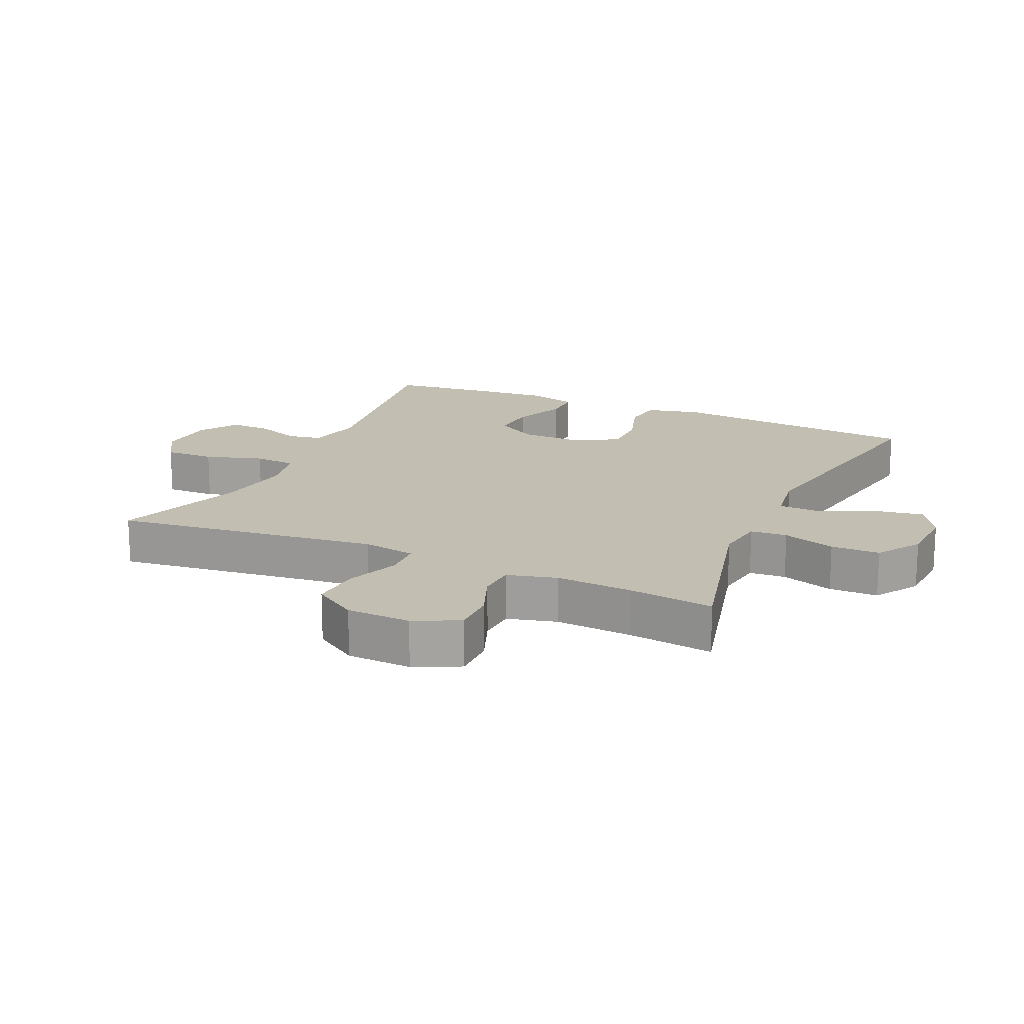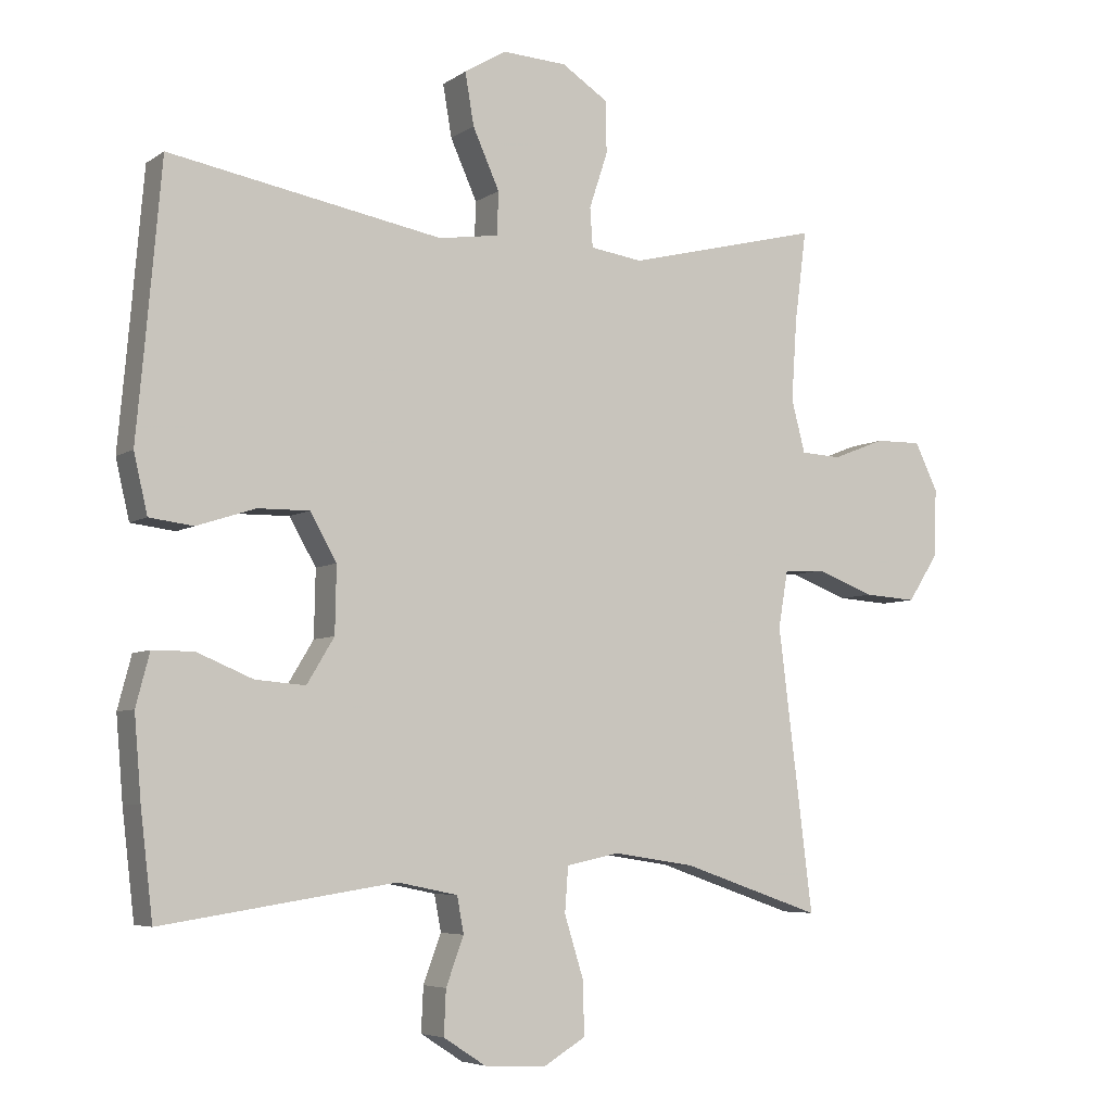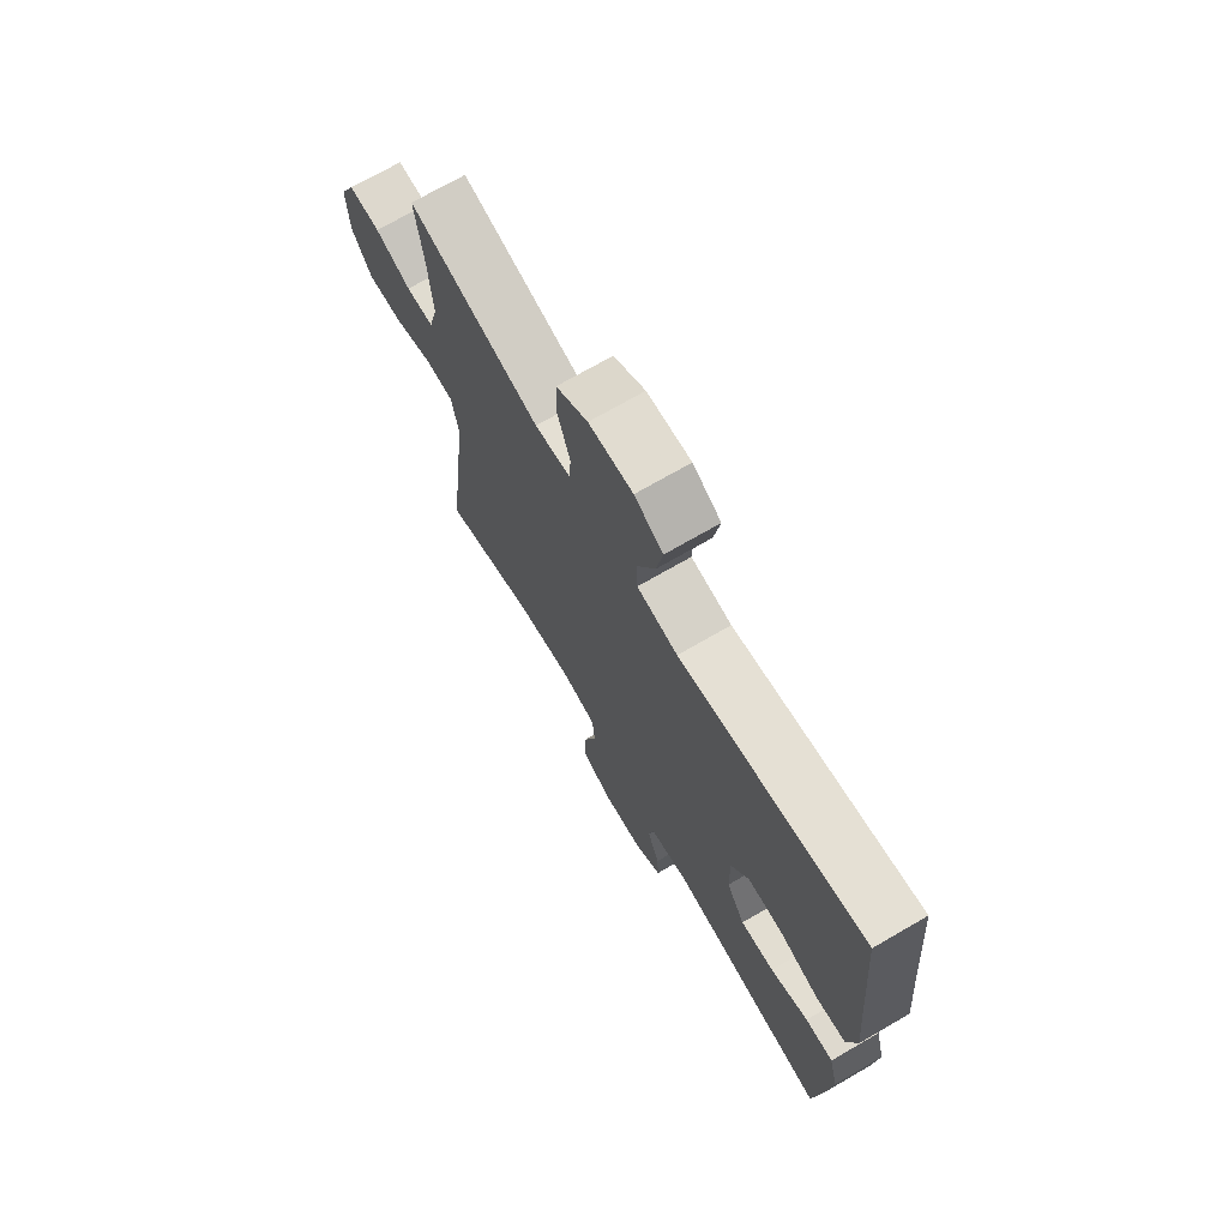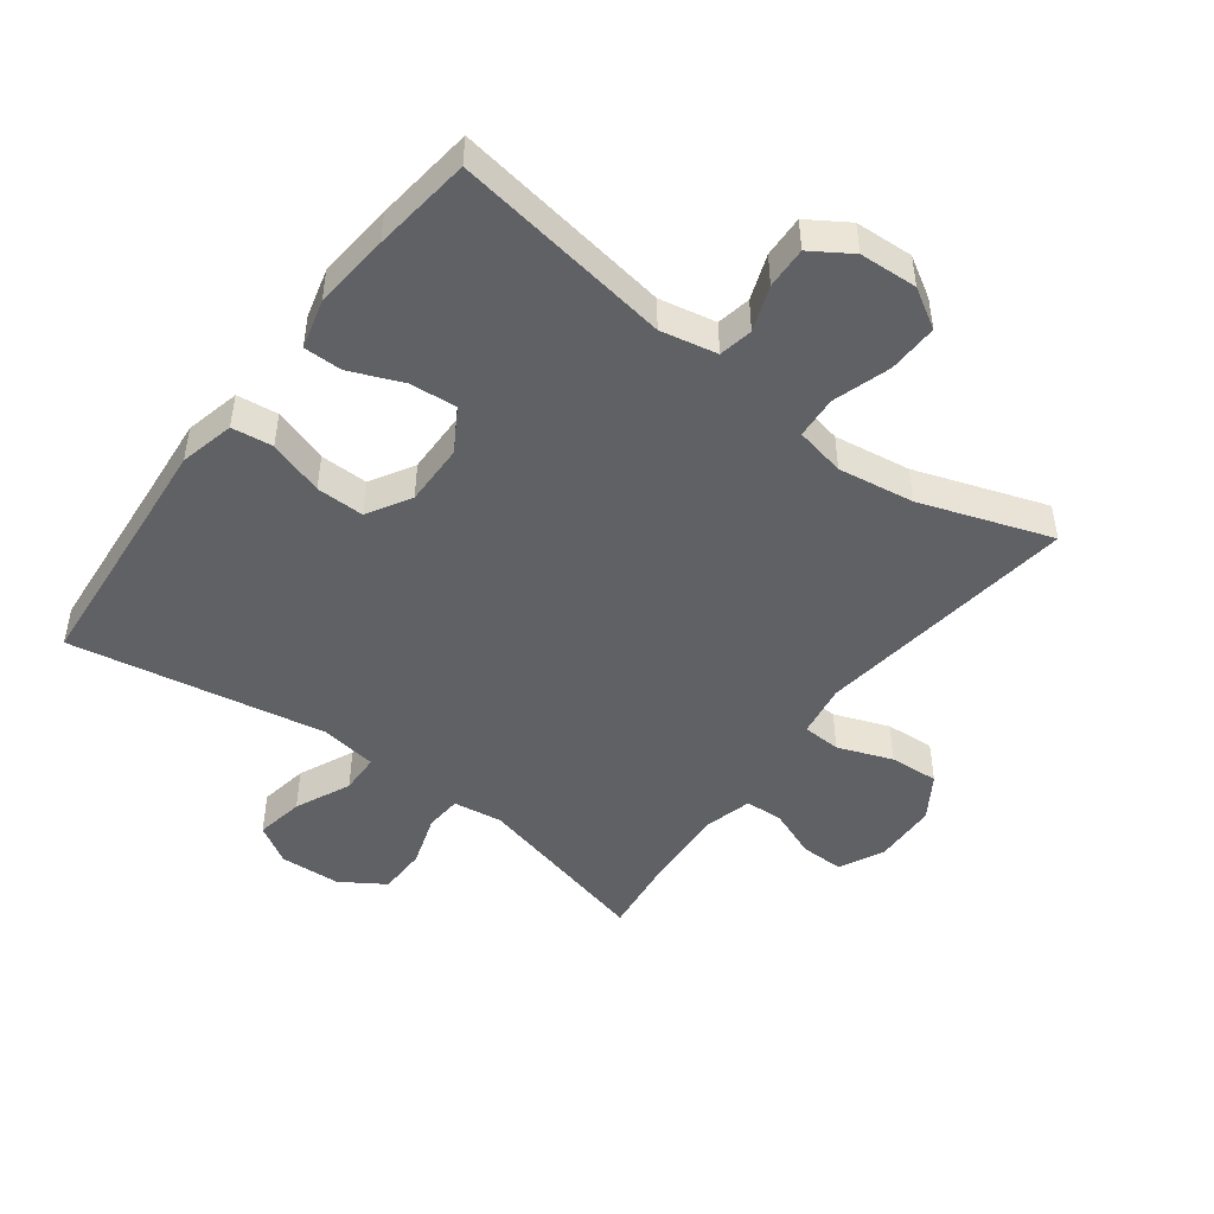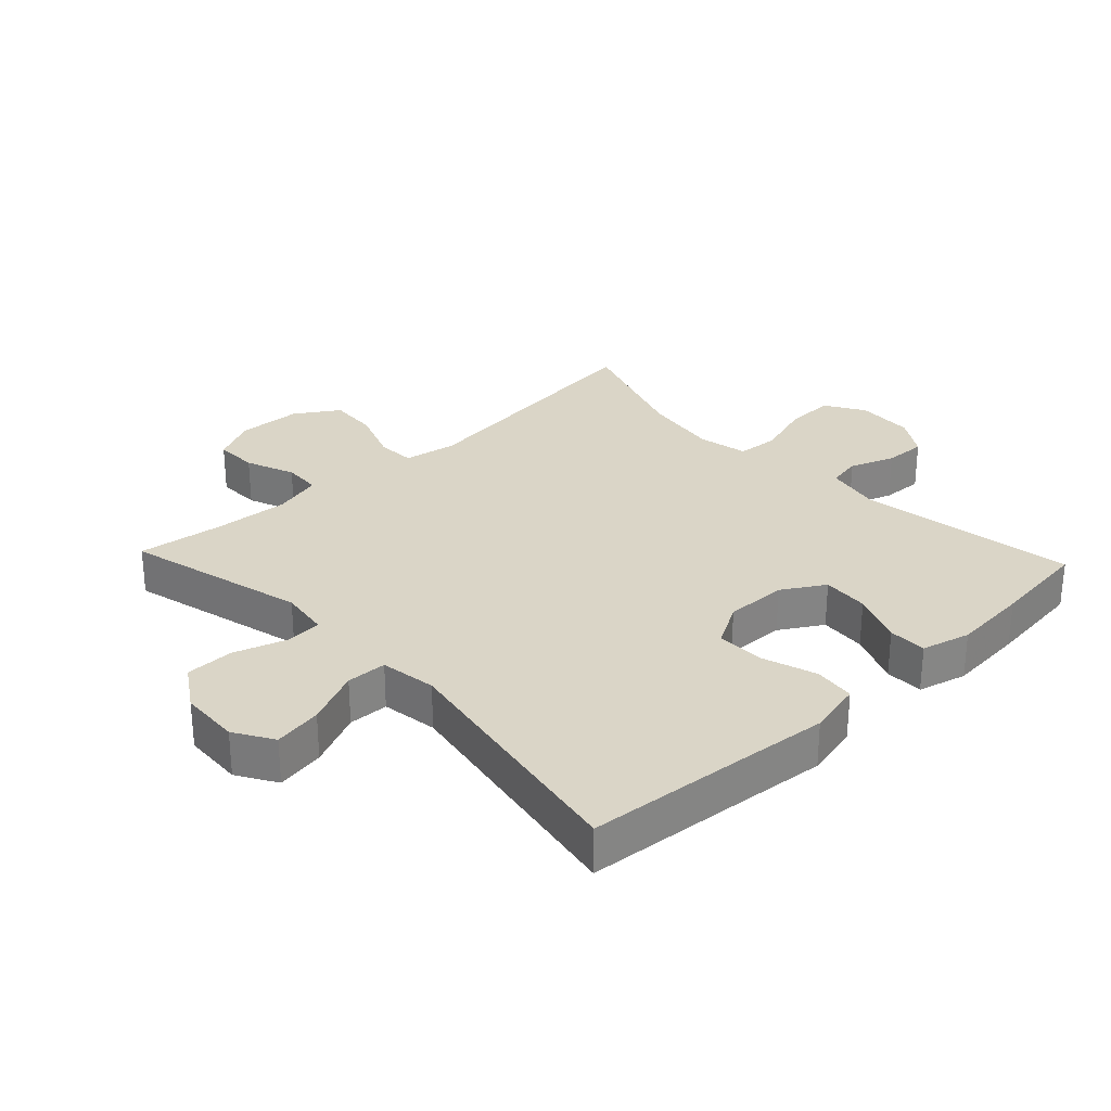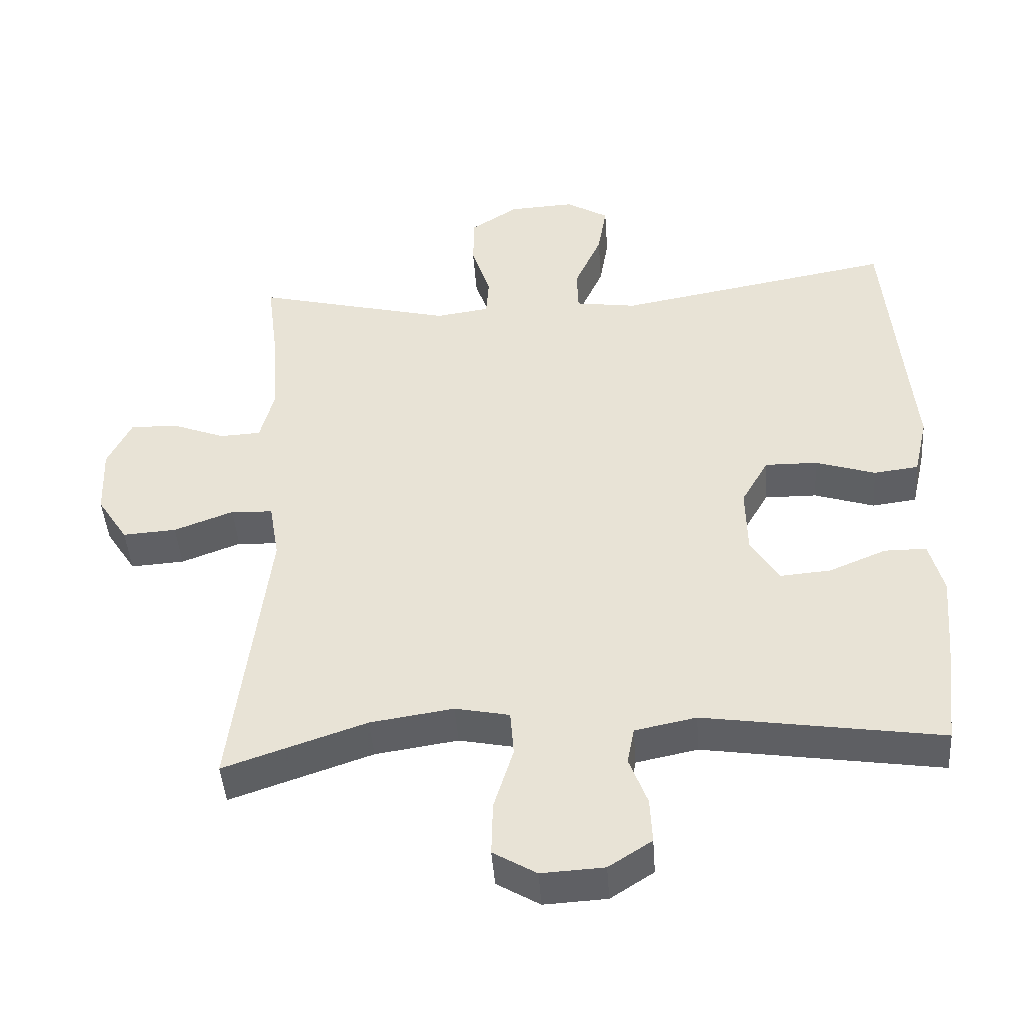
<metadata>
{"format":"obj","ext":"obj","renderer":"f3d","projection":"perspective","resolution":1024,"background":"white","views":[{"elev":17.3,"azim":-65.7,"up":"+Y"},{"elev":-5.7,"azim":151.5,"up":"+Z"},{"elev":71.5,"azim":59.9,"up":"+Z"},{"elev":-47.5,"azim":143.0,"up":"+Y"},{"elev":29.0,"azim":46.7,"up":"+Y"},{"elev":-44.7,"azim":4.1,"up":"+Z"}]}
</metadata>
<code>
v -0.5 0.07 0.5
v -0.216 0.07 0.429
v -0.139 0.07 0.44
v -0.135 0.07 0.497
v -0.162 0.07 0.579
v -0.161 0.07 0.655
v -0.093 0.07 0.699
v 0.002 0.07 0.704
v 0.063 0.07 0.667
v 0.05 0.07 0.591
v 0.011 0.07 0.504
v 0.013 0.07 0.441
v 0.101 0.07 0.428
v 0.5 0.07 0.5
v 0.523 0.07 0.236
v 0.535 0.07 0.106
v 0.515 0.07 0.02
v 0.451 0.07 0.012
v 0.365 0.07 0.04
v 0.29 0.07 0.041
v 0.251 0.07 -0.027
v 0.253 0.07 -0.124
v 0.293 0.07 -0.19
v 0.366 0.07 -0.184
v 0.448 0.07 -0.15
v 0.508 0.07 -0.15
v 0.528 0.07 -0.226
v 0.518 0.07 -0.346
v 0.5 0.07 -0.5
v 0.159 0.07 -0.448
v 0.071 0.07 -0.466
v 0.061 0.07 -0.519
v 0.087 0.07 -0.589
v 0.09 0.07 -0.654
v 0.028 0.07 -0.694
v -0.062 0.07 -0.699
v -0.124 0.07 -0.662
v -0.122 0.07 -0.584
v -0.094 0.07 -0.494
v -0.099 0.07 -0.428
v -0.177 0.07 -0.412
v -0.296 0.07 -0.43
v -0.5 0.07 -0.5
v -0.449 0.07 -0.088
v -0.463 0.07 -0.005
v -0.523 0.07 -0.002
v -0.608 0.07 -0.034
v -0.685 0.07 -0.039
v -0.729 0.07 0.029
v -0.733 0.07 0.129
v -0.699 0.07 0.199
v -0.631 0.07 0.198
v -0.554 0.07 0.168
v -0.495 0.07 0.171
v -0.475 0.07 0.248
v -0.483 0.07 0.368
v -0.5 0 0.5
v -0.216 0 0.429
v -0.139 0 0.44
v -0.135 0 0.497
v -0.162 0 0.579
v -0.161 0 0.655
v -0.093 0 0.699
v 0.002 0 0.704
v 0.063 0 0.667
v 0.05 0 0.591
v 0.011 0 0.504
v 0.013 0 0.441
v 0.101 0 0.428
v 0.5 0 0.5
v 0.523 0 0.236
v 0.535 0 0.106
v 0.515 0 0.02
v 0.451 0 0.012
v 0.365 0 0.04
v 0.29 0 0.041
v 0.251 0 -0.027
v 0.253 0 -0.124
v 0.293 0 -0.19
v 0.366 0 -0.184
v 0.448 0 -0.15
v 0.508 0 -0.15
v 0.528 0 -0.226
v 0.518 0 -0.346
v 0.5 0 -0.5
v 0.159 0 -0.448
v 0.071 0 -0.466
v 0.061 0 -0.519
v 0.087 0 -0.589
v 0.09 0 -0.654
v 0.028 0 -0.694
v -0.062 0 -0.699
v -0.124 0 -0.662
v -0.122 0 -0.584
v -0.094 0 -0.494
v -0.099 0 -0.428
v -0.177 0 -0.412
v -0.296 0 -0.43
v -0.5 0 -0.5
v -0.449 0 -0.088
v -0.463 0 -0.005
v -0.523 0 -0.002
v -0.608 0 -0.034
v -0.685 0 -0.039
v -0.729 0 0.029
v -0.733 0 0.129
v -0.699 0 0.199
v -0.631 0 0.198
v -0.554 0 0.168
v -0.495 0 0.171
v -0.475 0 0.248
v -0.483 0 0.368
f 50 51 52 53
f 50 53 54
f 49 50 54
f 46 47 48 49
f 45 46 49 54
f 42 43 44
f 41 42 44 45
f 40 41 45 54
f 36 37 38 39
f 36 39 40
f 35 36 40
f 32 33 34 35
f 32 35 40
f 31 32 40 54
f 27 28 29 30
f 24 25 26 27
f 23 24 27 30
f 22 23 30 31
f 16 17 18 19
f 15 16 19 20
f 13 14 15 20
f 12 13 20 21
f 8 9 10 11
f 8 11 12
f 7 8 12
f 4 5 6 7
f 3 4 7 12
f 2 3 12 21
f 56 1 2 21
f 22 31 54 55
f 21 22 55 56
f 109 108 107 106
f 110 109 106
f 110 106 105
f 105 104 103 102
f 110 105 102 101
f 100 99 98
f 101 100 98 97
f 110 101 97 96
f 95 94 93 92
f 96 95 92
f 96 92 91
f 91 90 89 88
f 96 91 88
f 110 96 88 87
f 86 85 84 83
f 83 82 81 80
f 86 83 80 79
f 87 86 79 78
f 75 74 73 72
f 76 75 72 71
f 76 71 70 69
f 77 76 69 68
f 67 66 65 64
f 68 67 64
f 68 64 63
f 63 62 61 60
f 68 63 60 59
f 77 68 59 58
f 77 58 57 112
f 111 110 87 78
f 112 111 78 77
f 1 57 58 2
f 2 58 59 3
f 3 59 60 4
f 4 60 61 5
f 5 61 62 6
f 6 62 63 7
f 7 63 64 8
f 8 64 65 9
f 9 65 66 10
f 10 66 67 11
f 11 67 68 12
f 12 68 69 13
f 13 69 70 14
f 14 70 71 15
f 15 71 72 16
f 16 72 73 17
f 17 73 74 18
f 18 74 75 19
f 19 75 76 20
f 20 76 77 21
f 21 77 78 22
f 22 78 79 23
f 23 79 80 24
f 24 80 81 25
f 25 81 82 26
f 26 82 83 27
f 27 83 84 28
f 28 84 85 29
f 29 85 86 30
f 30 86 87 31
f 31 87 88 32
f 32 88 89 33
f 33 89 90 34
f 34 90 91 35
f 35 91 92 36
f 36 92 93 37
f 37 93 94 38
f 38 94 95 39
f 39 95 96 40
f 40 96 97 41
f 41 97 98 42
f 42 98 99 43
f 43 99 100 44
f 44 100 101 45
f 45 101 102 46
f 46 102 103 47
f 47 103 104 48
f 48 104 105 49
f 49 105 106 50
f 50 106 107 51
f 51 107 108 52
f 52 108 109 53
f 53 109 110 54
f 54 110 111 55
f 55 111 112 56
f 56 112 57 1

</code>
